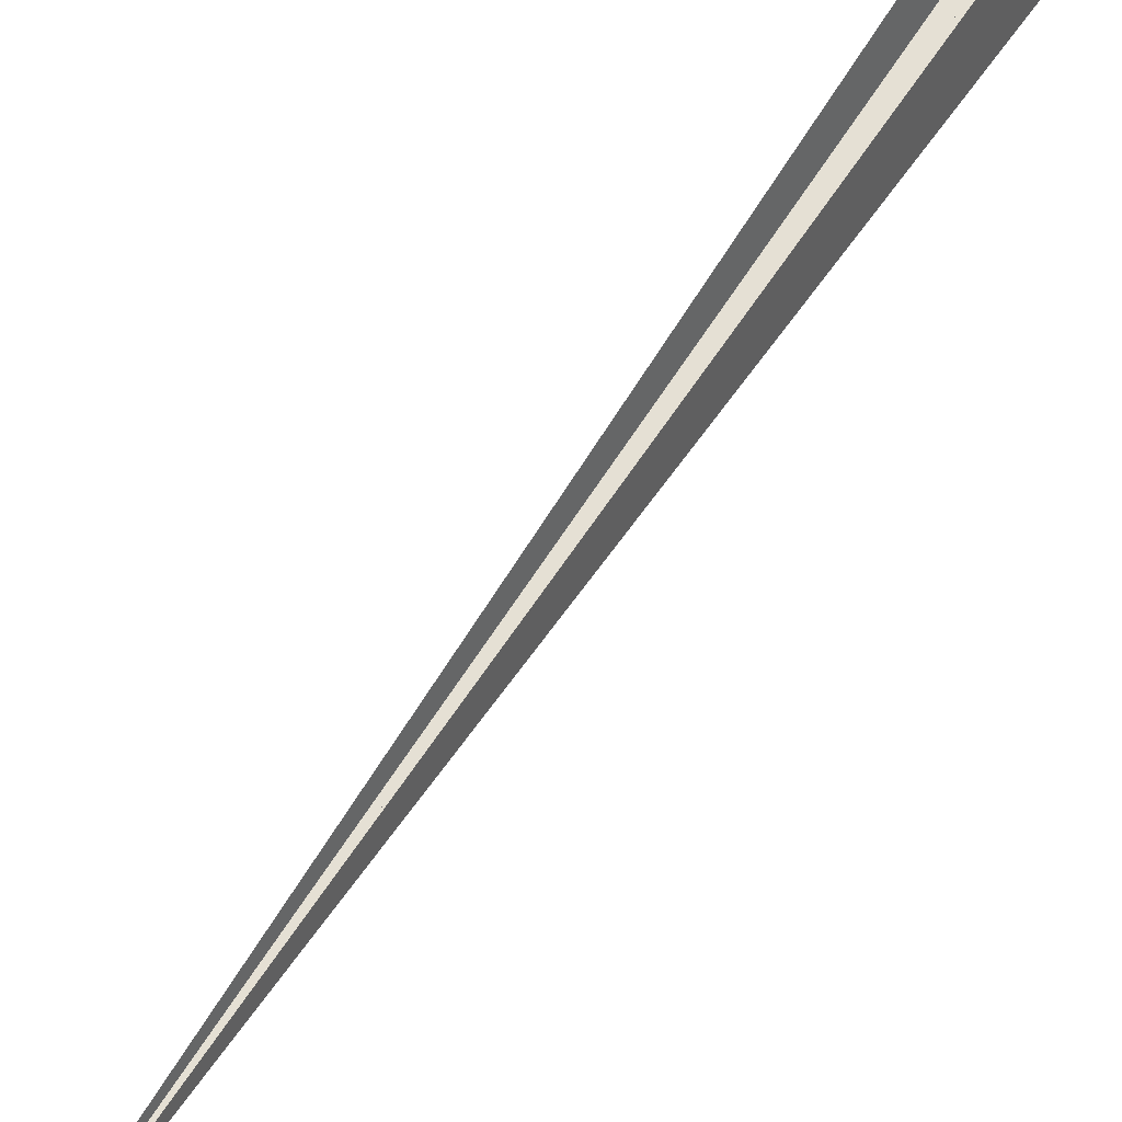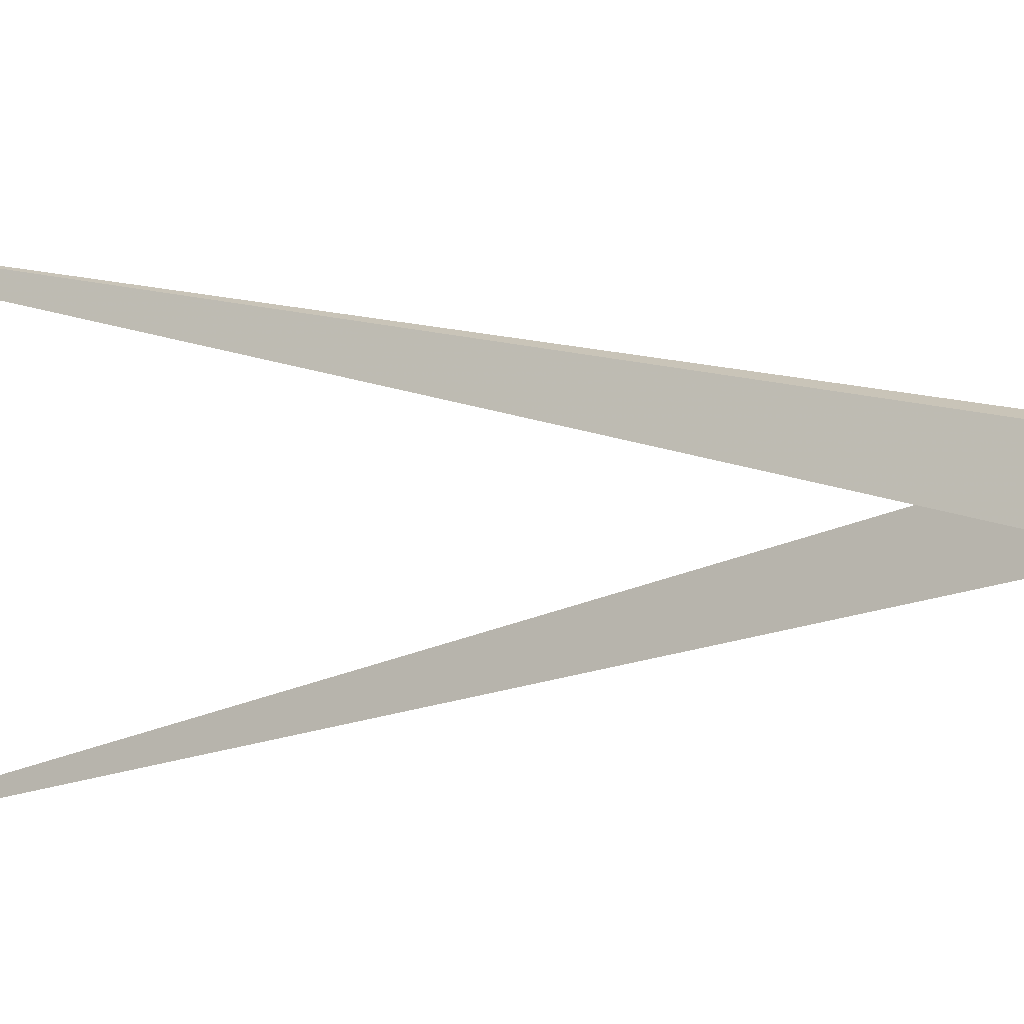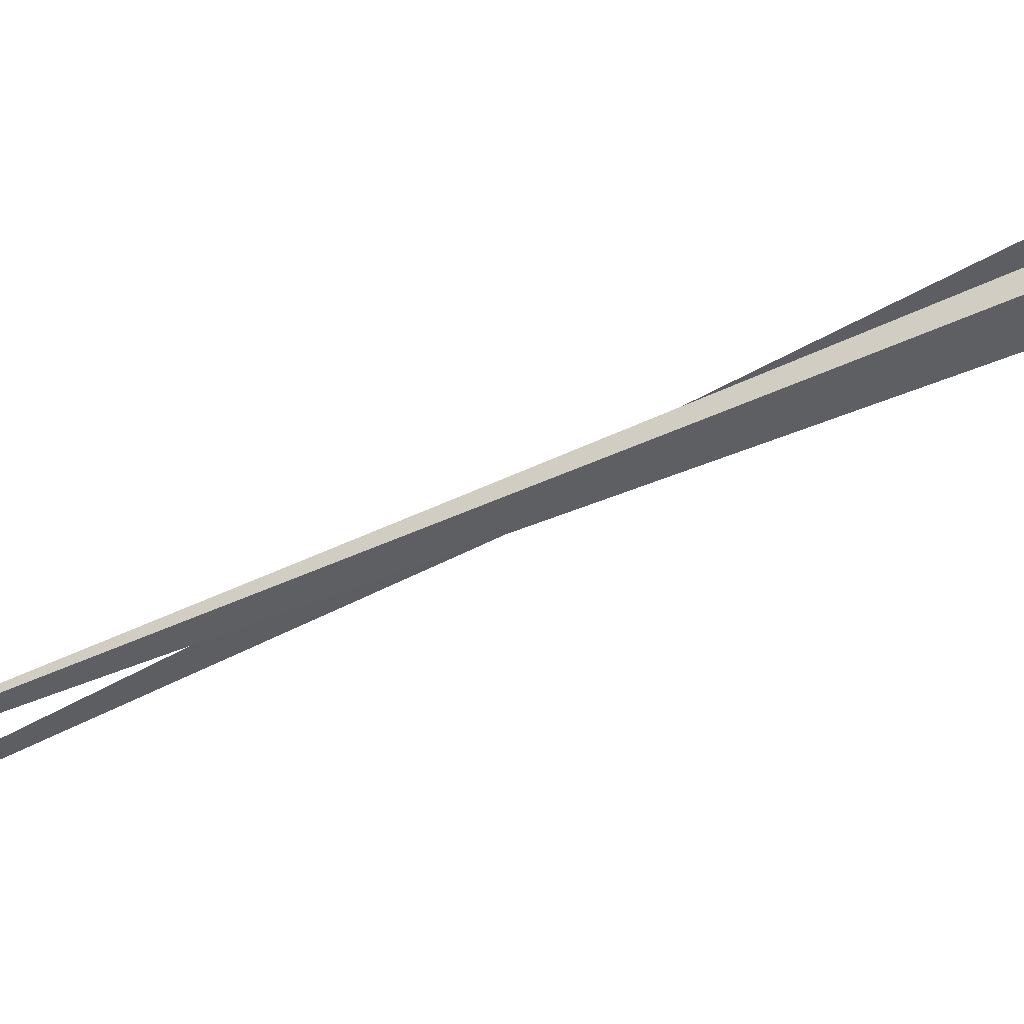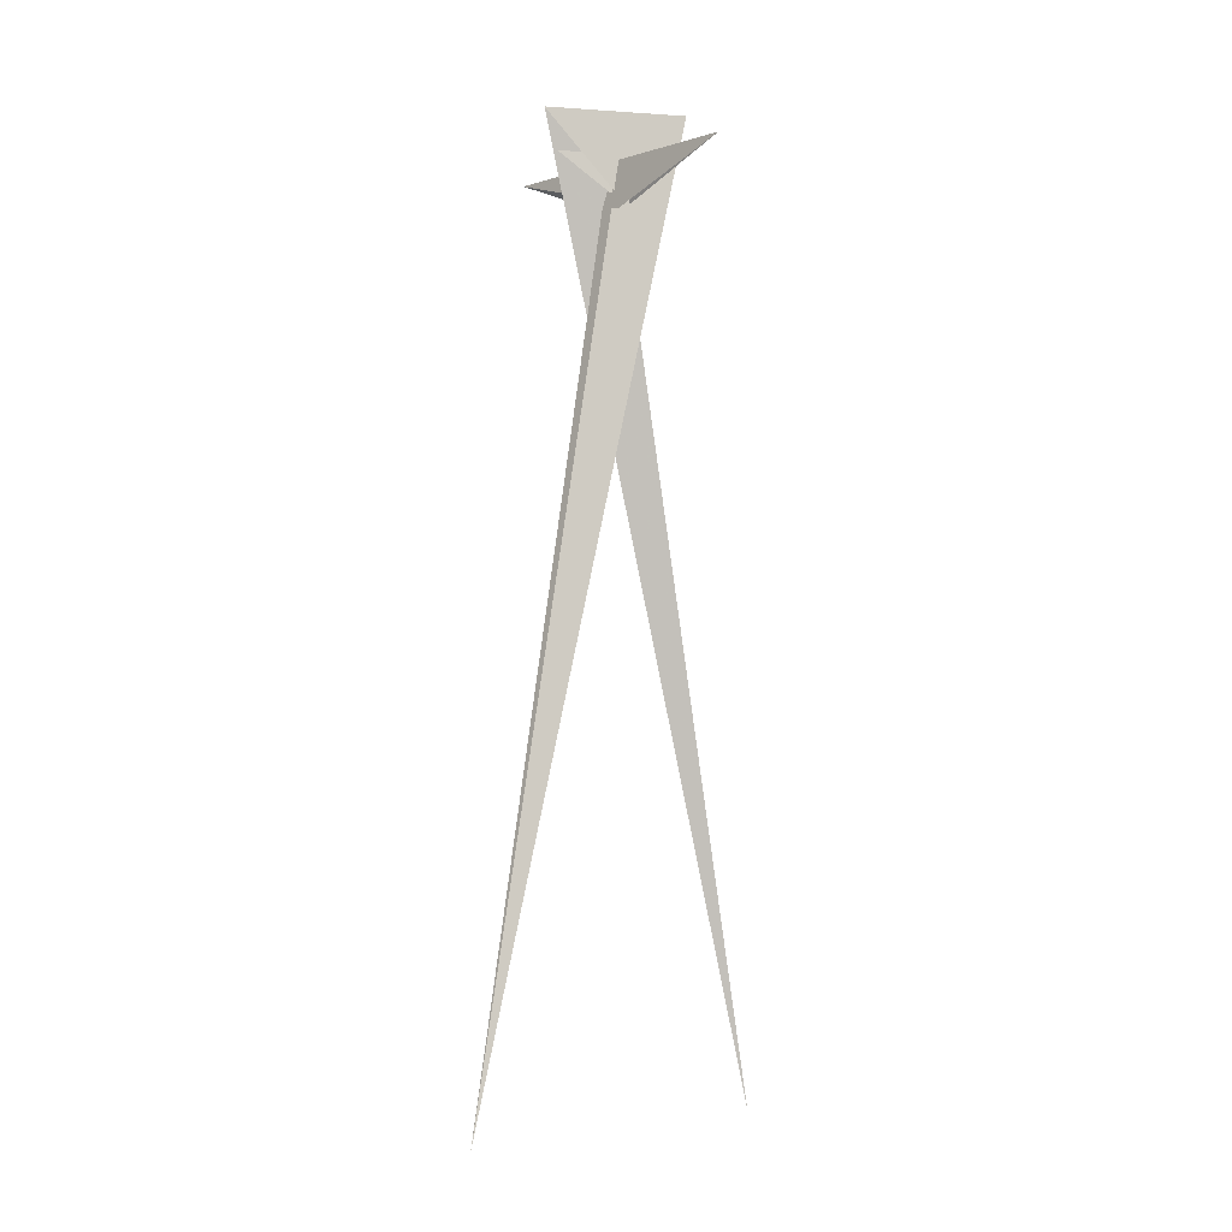
<metadata>
{"format":"obj","ext":"obj","renderer":"f3d","projection":"perspective","resolution":1024,"background":"white","views":[{"elev":56.7,"azim":-148.9,"up":"+Y"},{"elev":-3.2,"azim":-61.1,"up":"+Y"},{"elev":62.9,"azim":-115.3,"up":"+Y"},{"elev":-2.3,"azim":-110.4,"up":"+Z"}]}
</metadata>
<code>
v 10.56 -25.29 -13.55
v 53.74 -9.991 -22.06
v 22.4 15.19 6.214
v -22.4 -15.19 6.214
v 22.86 32.56 16.6
v -17.8 15.37 22.92
v 10.87 -22.55 -12
v -16.28 -18.43 1.71
v -15.73 -15.78 3.104
v 24.1 24.29 11.05
v 20.96 -5.644 -5.879
v -22.86 -32.56 16.6
v 17.8 -15.37 22.92
v 420.9 165.3 138
v -420.9 -165.3 138
v 170.3 -512.2 -2844
v -17.45 -31.28 12.26
v -29 -54.1 -81.87
v -33.8 -56.99 -87.06
v -23.4 -32.36 18.73
v -10.56 25.29 -13.55
v -53.74 9.991 -22.06
v 16.28 18.43 1.71
v 15.73 15.78 3.104
v -24.1 -24.29 11.05
v -10.87 22.55 -12
v -20.96 5.644 -5.879
v 29 54.1 -81.87
v 17.45 31.28 12.26
v 33.8 56.99 -87.06
v -170.3 512.2 -2844
v 23.4 32.36 18.73
v 29.04 181.5 160.4
v -29.04 -181.5 160.4
v 25.06 225.8 292.2
v -29.83 -184.8 163.5
v 20.91 -16.98 -22.49
v -20.91 16.98 -22.49
v -17.12 -0.3185 -11.61
v -21.74 1.306 -9.988
v 29.83 184.8 163.5
v -25.06 -225.8 292.2
v 17.12 0.3185 -11.61
v 21.74 -1.306 -9.988
f 1 2 10 5 6 4 3 11 9 8 7
f 1 2 14 15 20 19 18 17 12 13 16
f 3 4 27 24 23 26 21 22 25 12 13
f 5 6 31 21 22 15 14 32 30 28 29
f 1 7 28 29 23 24 33 34 36 35 16
f 7 8 17 12 25 39 40 38 37 30 28
f 8 9 34 33 41 42 31 21 26 18 17
f 5 10 43 44 37 38 19 18 26 23 29
f 2 10 43 39 40 27 24 33 41 32 14
f 3 11 44 37 30 32 41 42 35 16 13
f 9 11 44 43 39 25 22 15 20 36 34
f 4 6 31 42 35 36 20 19 38 40 27

</code>
